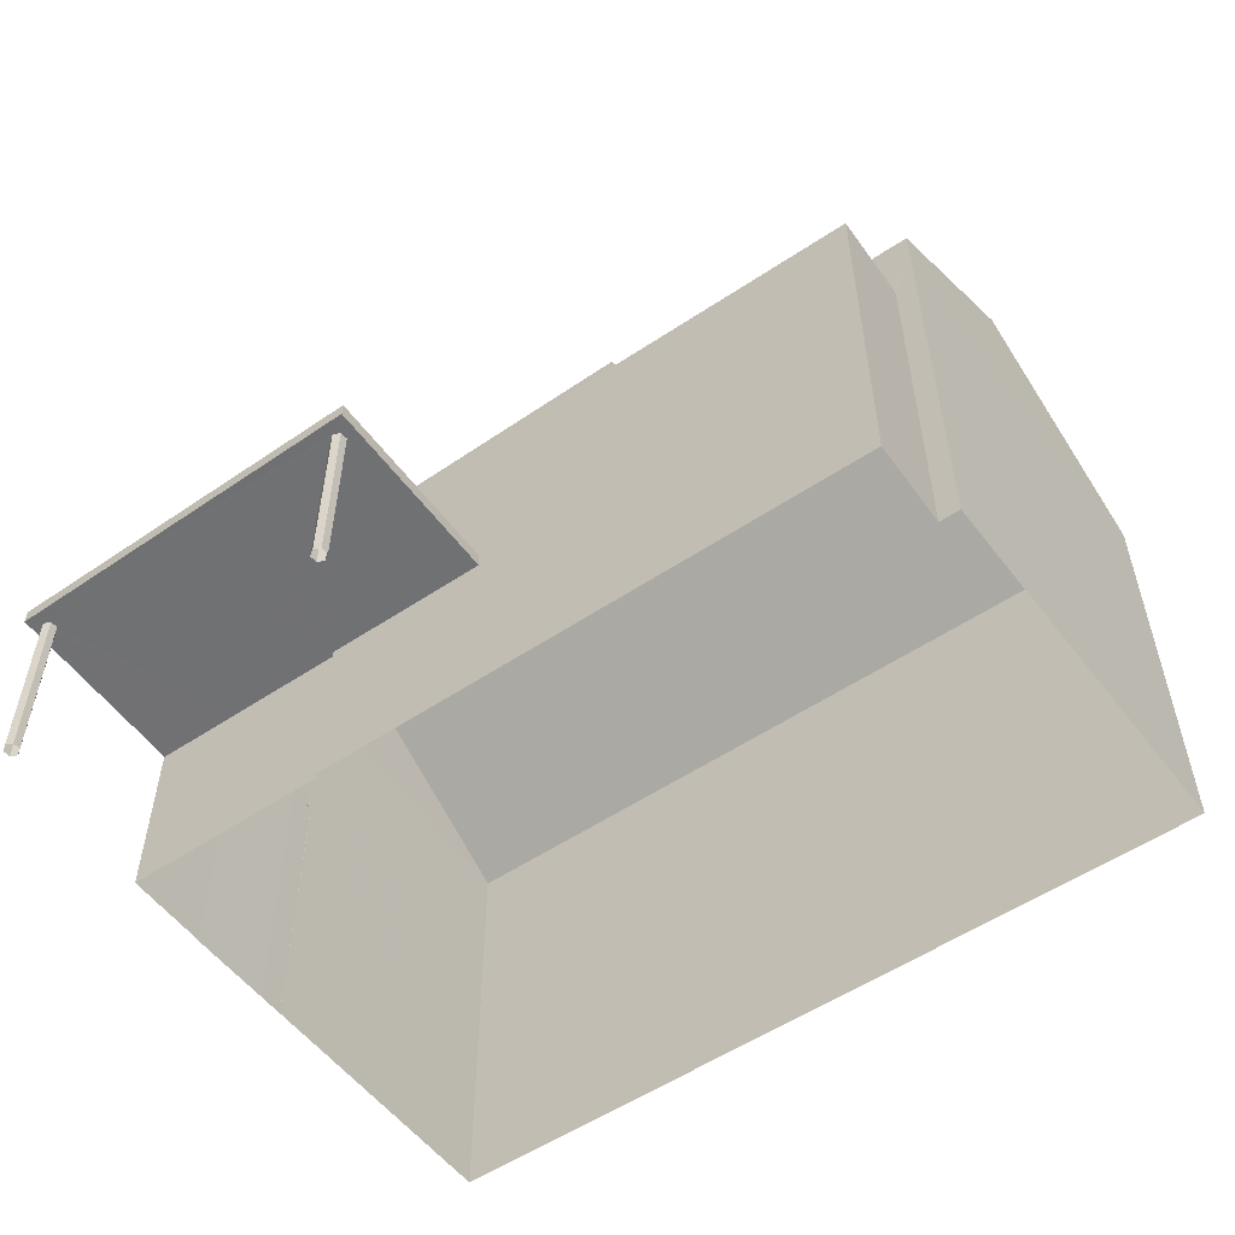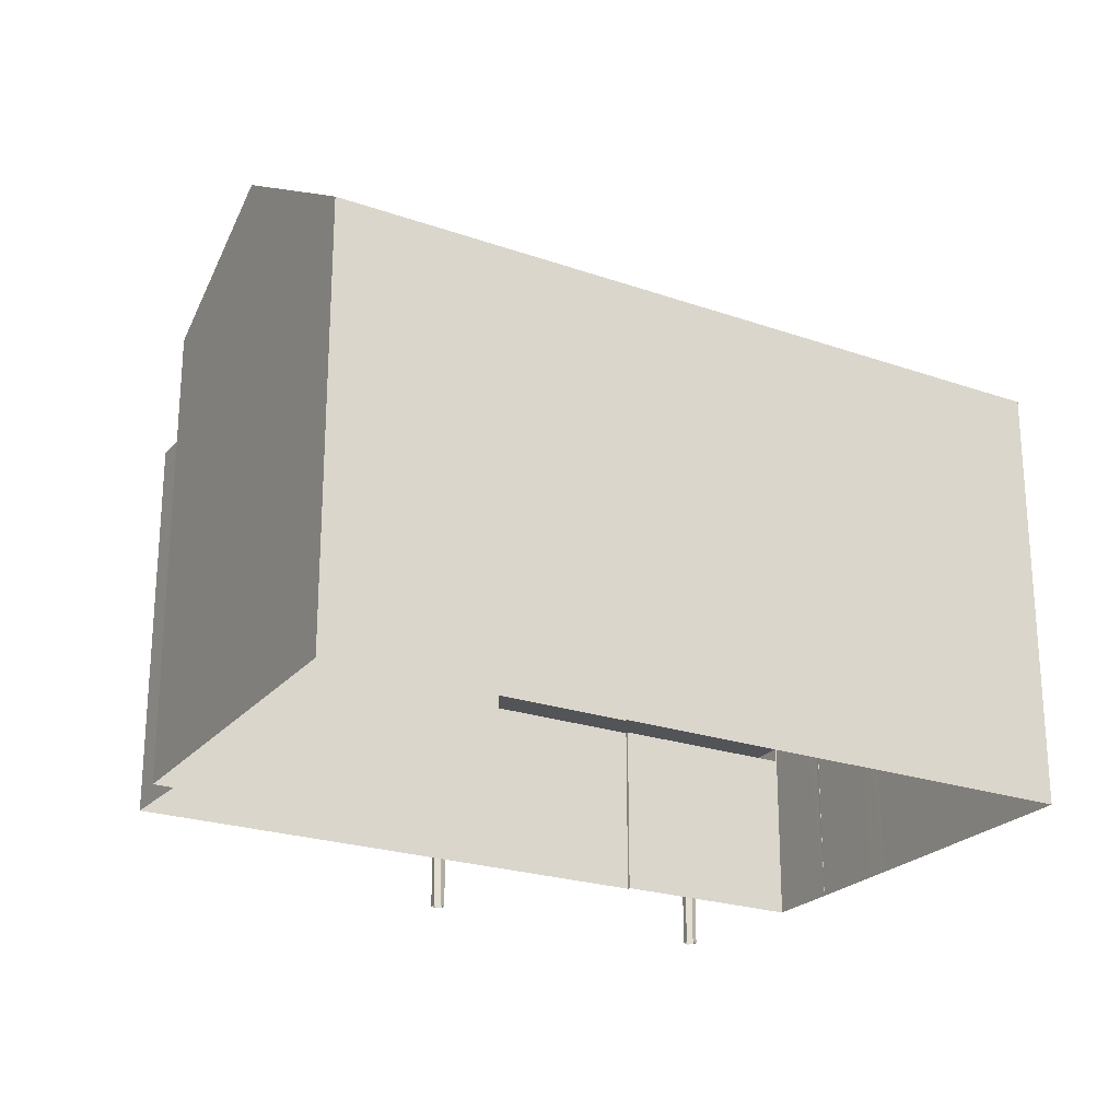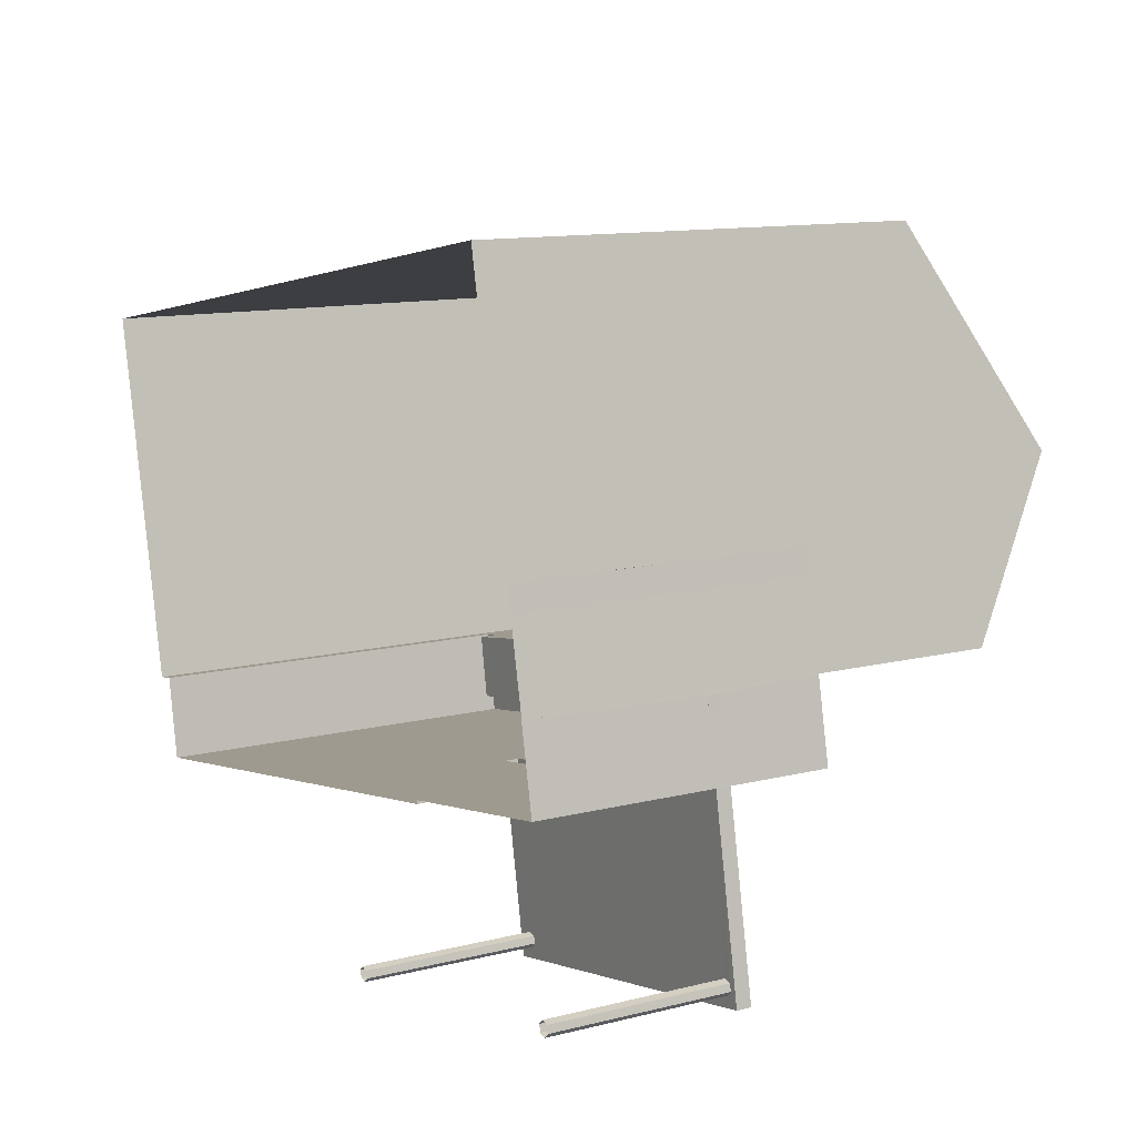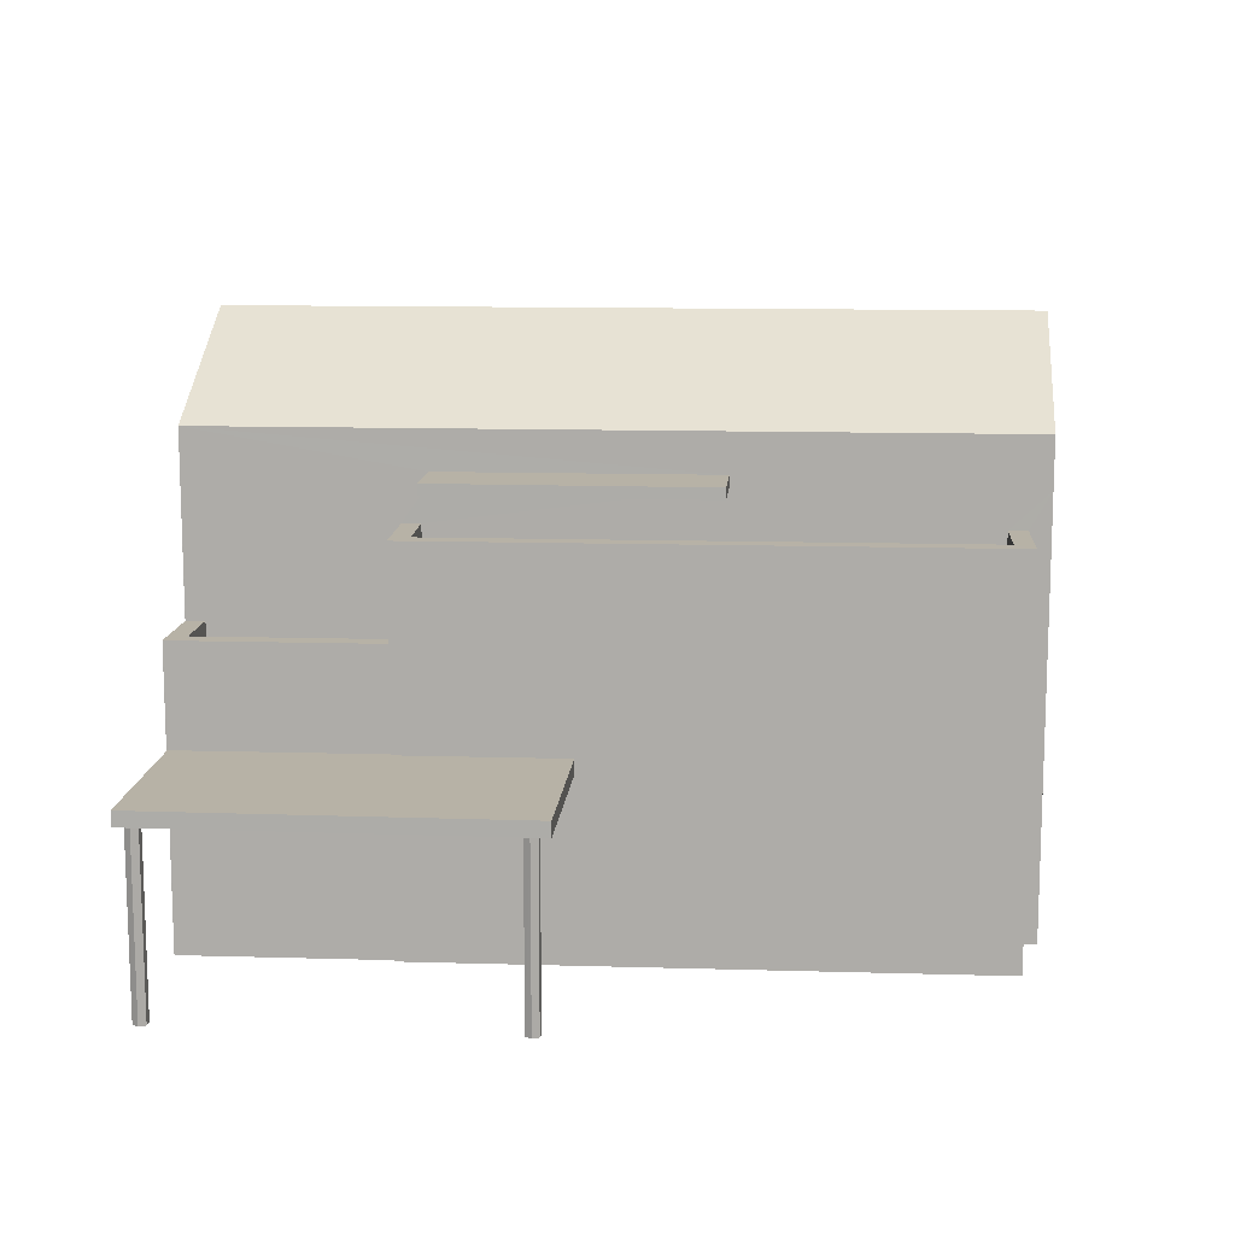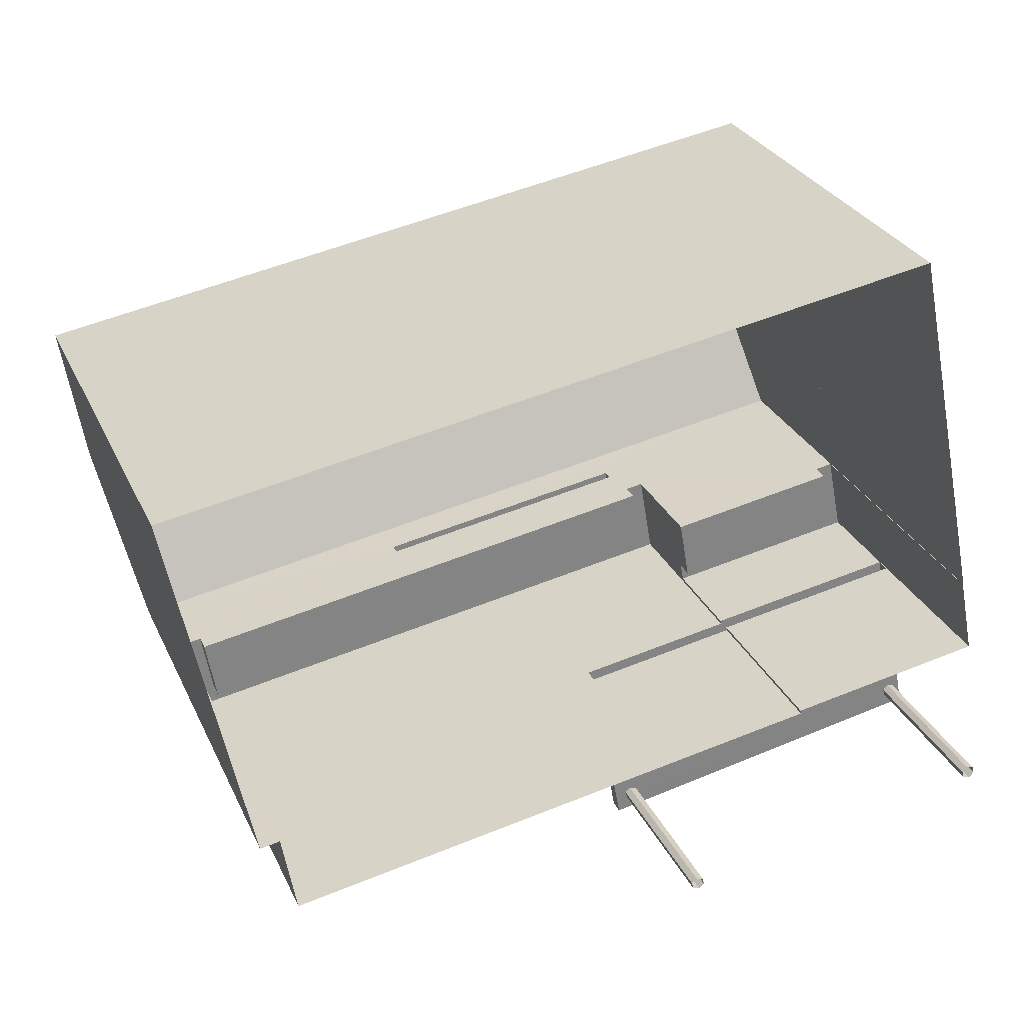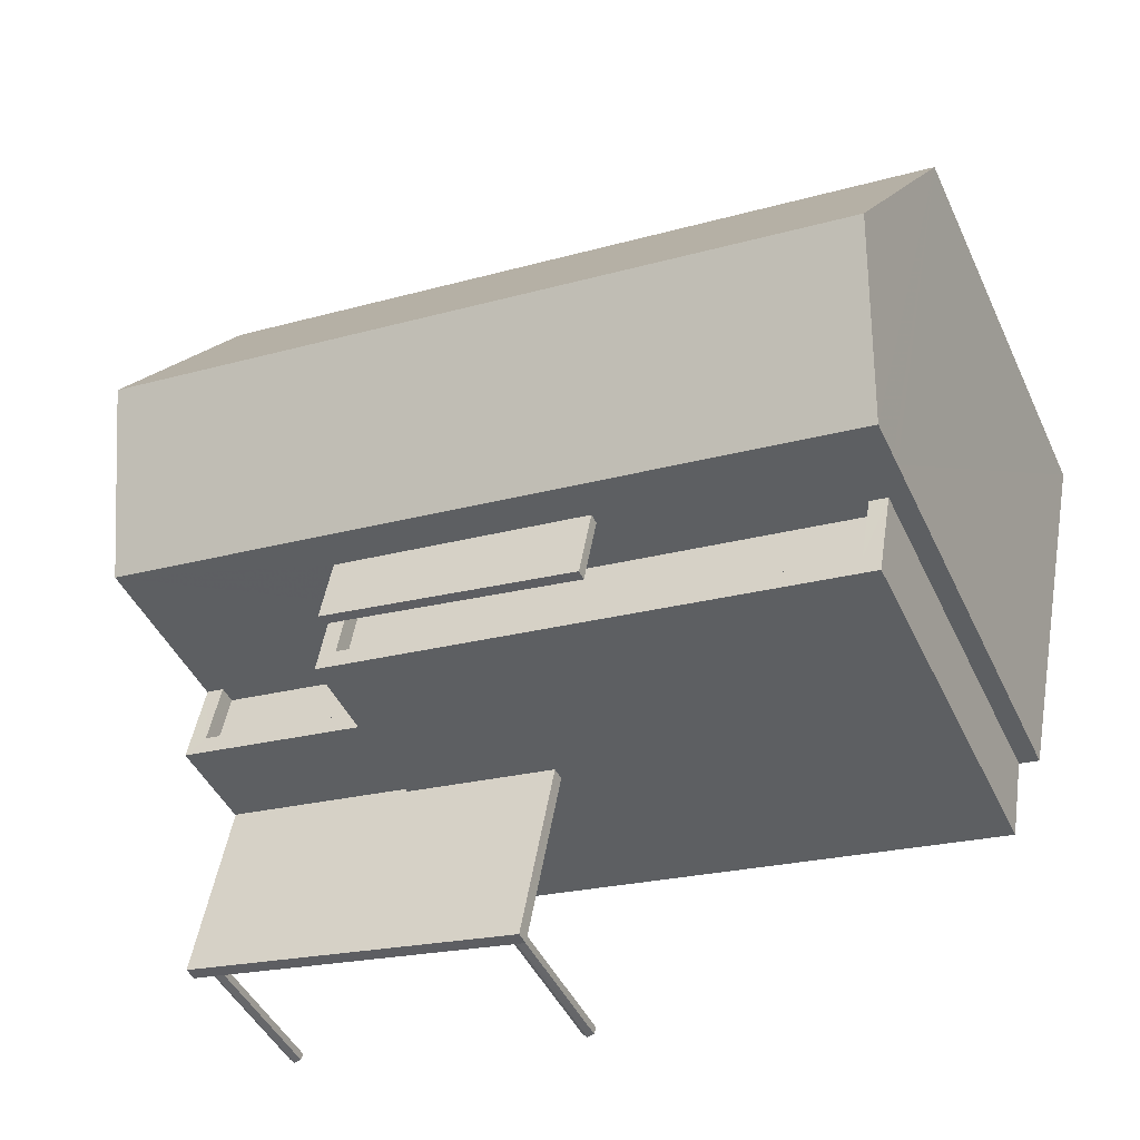
<metadata>
{"format":"obj","ext":"obj","renderer":"f3d","projection":"perspective","resolution":1024,"background":"white","views":[{"elev":-55.3,"azim":25.2,"up":"+Z"},{"elev":-23.1,"azim":139.4,"up":"+Z"},{"elev":11.9,"azim":-120.9,"up":"+Y"},{"elev":12.4,"azim":-6.0,"up":"+Z"},{"elev":28.8,"azim":158.9,"up":"+Y"},{"elev":-45.5,"azim":24.1,"up":"+Y"}]}
</metadata>
<code>
v 1.301e+04 -1.445e+04 19.19
v 1.301e+04 -1.445e+04 19.19
v 1.301e+04 -1.445e+04 19.19
v 1.3e+04 -1.445e+04 19.19
v 1.3e+04 -1.445e+04 19.19
v 1.301e+04 -1.445e+04 19.19
v 1.3e+04 -1.445e+04 19.19
v 1.3e+04 -1.445e+04 19.19
v 1.3e+04 -1.445e+04 19.19
v 1.3e+04 -1.445e+04 19.19
v 1.3e+04 -1.445e+04 19.19
v 1.3e+04 -1.445e+04 19.19
v 1.3e+04 -1.445e+04 19.19
v 1.3e+04 -1.446e+04 19.19
v 1.3e+04 -1.446e+04 19.19
v 1.3e+04 -1.446e+04 19.19
v 1.3e+04 -1.446e+04 19.19
v 1.3e+04 -1.446e+04 19.19
v 1.3e+04 -1.446e+04 19.19
v 1.3e+04 -1.445e+04 19.19
v 1.3e+04 -1.445e+04 19.19
v 1.3e+04 -1.446e+04 19.19
v 1.3e+04 -1.446e+04 19.19
v 1.3e+04 -1.445e+04 19.19
v 1.3e+04 -1.445e+04 19.19
v 1.3e+04 -1.445e+04 21.61
v 1.3e+04 -1.445e+04 21.61
v 1.3e+04 -1.445e+04 21.61
v 1.3e+04 -1.446e+04 21.61
v 1.3e+04 -1.446e+04 21.61
v 1.3e+04 -1.446e+04 21.61
v 1.3e+04 -1.446e+04 21.61
v 1.3e+04 -1.445e+04 21.61
v 1.3e+04 -1.446e+04 21.61
v 1.3e+04 -1.446e+04 21.61
v 1.3e+04 -1.446e+04 21.61
v 1.3e+04 -1.446e+04 21.61
v 1.3e+04 -1.445e+04 21.61
v 1.299e+04 -1.445e+04 21.61
v 1.3e+04 -1.445e+04 21.61
v 1.3e+04 -1.446e+04 21.61
v 1.3e+04 -1.445e+04 21.61
v 1.3e+04 -1.446e+04 21.61
v 1.3e+04 -1.446e+04 21.61
v 1.3e+04 -1.445e+04 21.61
v 1.3e+04 -1.445e+04 21.61
v 1.299e+04 -1.446e+04 21.61
v 1.3e+04 -1.445e+04 21.61
v 1.3e+04 -1.445e+04 21.61
v 1.3e+04 -1.445e+04 21.61
v 1.3e+04 -1.445e+04 24.94
v 1.3e+04 -1.445e+04 24.94
v 1.3e+04 -1.445e+04 24.94
v 1.3e+04 -1.445e+04 24.94
v 1.3e+04 -1.446e+04 21.81
v 1.3e+04 -1.445e+04 21.81
v 1.3e+04 -1.445e+04 21.81
v 1.299e+04 -1.446e+04 21.81
v 1.3e+04 -1.445e+04 21.81
v 1.3e+04 -1.445e+04 21.81
v 1.3e+04 -1.445e+04 21.81
v 1.3e+04 -1.445e+04 21.81
v 1.3e+04 -1.445e+04 21.81
v 1.301e+04 -1.445e+04 24.45
v 1.301e+04 -1.445e+04 24.45
v 1.301e+04 -1.445e+04 24.45
v 1.301e+04 -1.445e+04 24.45
v 1.3e+04 -1.445e+04 24.45
v 1.3e+04 -1.445e+04 24.45
v 1.3e+04 -1.445e+04 24.45
v 1.3e+04 -1.445e+04 24.45
v 1.301e+04 -1.445e+04 24.2
v 1.3e+04 -1.445e+04 24.2
v 1.301e+04 -1.445e+04 24.2
v 1.3e+04 -1.445e+04 24.2
v 1.3e+04 -1.445e+04 22.93
v 1.3e+04 -1.445e+04 22.93
v 1.3e+04 -1.445e+04 22.93
v 1.3e+04 -1.445e+04 22.93
v 1.3e+04 -1.445e+04 23.18
v 1.3e+04 -1.445e+04 23.18
v 1.3e+04 -1.445e+04 23.18
v 1.3e+04 -1.445e+04 23.18
v 1.3e+04 -1.445e+04 23.18
v 1.3e+04 -1.445e+04 23.18
v 1.3e+04 -1.445e+04 23.18
v 1.3e+04 -1.445e+04 23.18
v 1.3e+04 -1.445e+04 23.18
v 1.301e+04 -1.445e+04 25.63
v 1.3e+04 -1.445e+04 26.88
v 1.3e+04 -1.445e+04 25.63
v 1.301e+04 -1.445e+04 26.88
v 1.3e+04 -1.445e+04 25.12
v 1.301e+04 -1.445e+04 25.12
v 1.3e+04 -1.445e+04 25.09
v 1.3e+04 -1.445e+04 25.09
v 1.3e+04 -1.445e+04 25.09
v 1.3e+04 -1.445e+04 25.09
v 1.3e+04 -1.445e+04 21.81
v 1.3e+04 -1.445e+04 21.61
v 1.301e+04 -1.445e+04 24.94
v 1.301e+04 -1.445e+04 25.09
f 1 2 3
f 4 3 5
f 5 2 6
f 5 6 7
f 8 9 10
f 10 4 5
f 11 8 12
f 13 12 5
f 3 2 5
f 8 10 5
f 12 8 5
f 14 15 16
f 15 17 16
f 16 18 19
f 16 17 18
f 20 21 22
f 23 22 24
f 23 24 25
f 22 21 24
f 26 27 28
f 28 27 29
f 30 31 32
f 33 34 27
f 35 36 33
f 35 30 32
f 36 37 33
f 35 32 36
f 29 27 34
f 33 37 34
f 38 39 40
f 30 41 31
f 39 42 40
f 41 43 44
f 28 45 42
f 41 28 29
f 40 42 45
f 46 45 28
f 31 41 29
f 41 44 46
f 41 46 28
f 43 41 47
f 47 39 38
f 43 47 38
f 48 49 50
f 51 52 53
f 51 54 52
f 55 56 57
f 55 57 58
f 57 59 58
f 57 60 59
f 61 62 63
f 64 65 66
f 66 65 67
f 68 69 70
f 71 68 70
f 65 69 67
f 70 69 65
f 72 73 74
f 72 75 73
f 76 77 78
f 79 76 78
f 80 81 82
f 82 81 83
f 80 84 81
f 83 81 85
f 86 87 88
f 89 90 91
f 92 90 89
f 90 92 93
f 93 92 94
f 95 96 97
f 98 95 97
f 41 30 55
f 47 41 58
f 30 35 55
f 41 55 58
f 47 58 39
f 58 59 39
f 59 42 39
f 33 55 35
f 33 56 55
f 61 63 50
f 49 61 50
f 62 50 63
f 62 48 50
f 56 67 69
f 67 56 6
f 6 33 7
f 69 57 56
f 7 33 27
f 56 33 6
f 26 7 27
f 26 5 7
f 2 67 6
f 2 66 67
f 69 80 57
f 57 80 60
f 69 68 84
f 84 68 79
f 84 79 78
f 80 69 84
f 72 74 65
f 64 72 65
f 70 74 73
f 70 65 74
f 75 70 73
f 75 71 70
f 59 60 80
f 26 28 5
f 80 82 59
f 5 28 13
f 42 82 13
f 59 82 42
f 28 42 13
f 61 82 83
f 83 99 62
f 49 13 82
f 12 13 49
f 100 12 48
f 61 83 62
f 48 12 49
f 61 49 82
f 100 48 62
f 99 100 62
f 78 77 81
f 84 78 81
f 76 81 77
f 76 85 81
f 86 88 9
f 8 86 9
f 87 9 88
f 87 10 9
f 2 1 66
f 12 100 11
f 11 99 91
f 1 101 66
f 91 98 89
f 98 102 89
f 75 72 54
f 11 100 99
f 101 54 64
f 66 101 64
f 72 64 54
f 85 79 68
f 76 79 85
f 71 54 51
f 75 54 71
f 68 71 51
f 99 83 91
f 95 98 91
f 68 51 95
f 83 85 91
f 85 68 91
f 68 95 91
f 8 11 86
f 11 91 86
f 10 87 4
f 87 91 93
f 86 91 87
f 4 87 93
f 92 89 94
f 90 93 91
f 93 3 4
f 93 94 3
f 1 3 101
f 3 94 101
f 101 94 102
f 94 89 102
f 98 101 102
f 98 54 101
f 52 96 53
f 52 97 96
f 51 53 96
f 95 51 96
f 54 97 52
f 54 98 97
f 34 17 15
f 29 34 15
f 34 18 17
f 34 37 18
f 36 19 18
f 37 36 18
f 36 16 19
f 36 32 16
f 31 14 16
f 32 31 16
f 31 15 14
f 31 29 15
f 38 21 20
f 38 40 21
f 40 24 21
f 40 45 24
f 46 25 24
f 45 46 24
f 44 23 25
f 46 44 25
f 43 22 23
f 44 43 23
f 43 20 22
f 43 38 20

</code>
